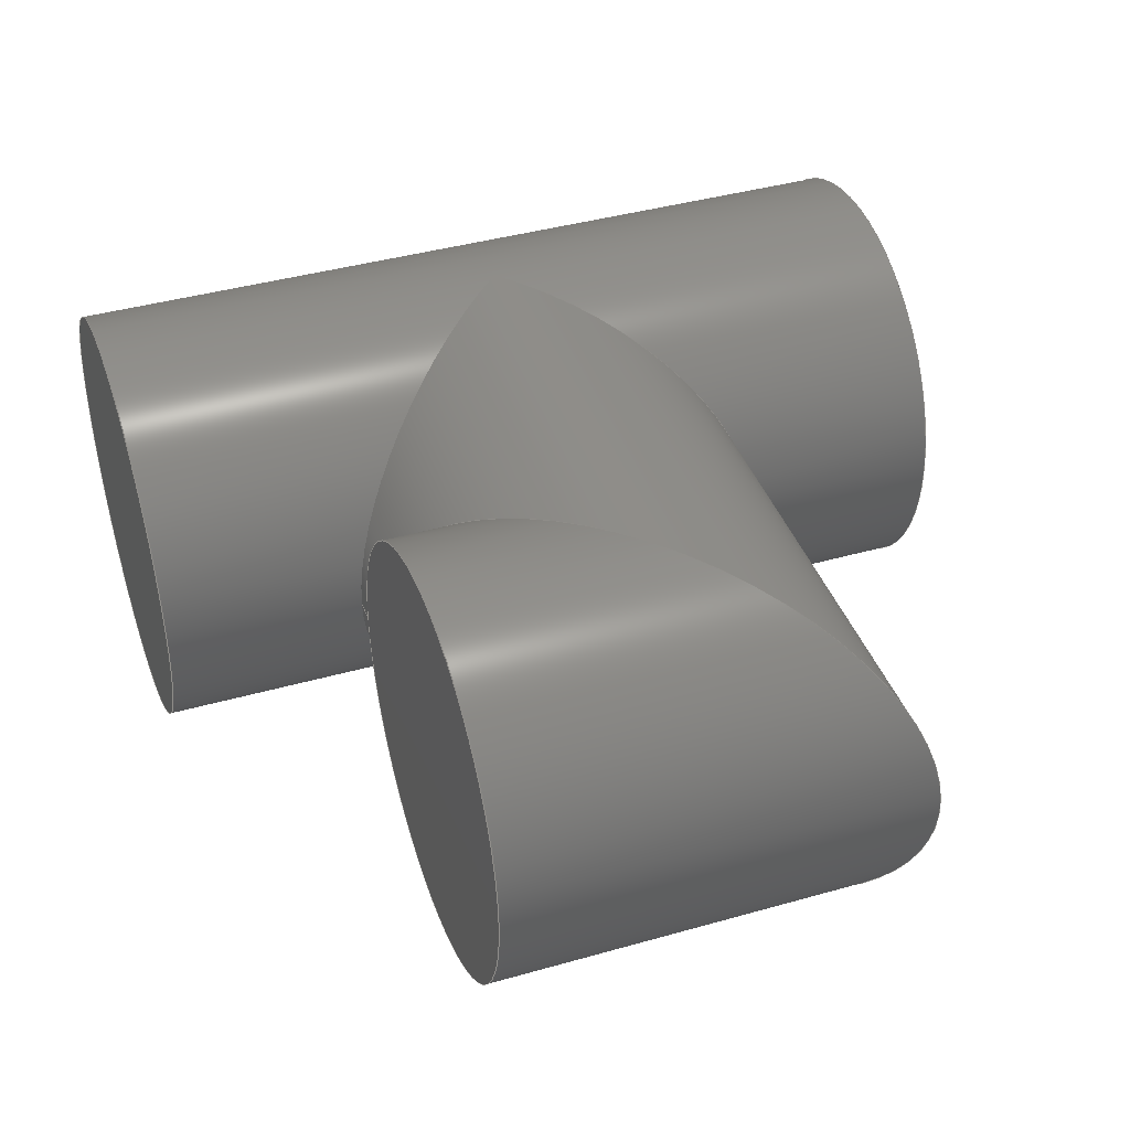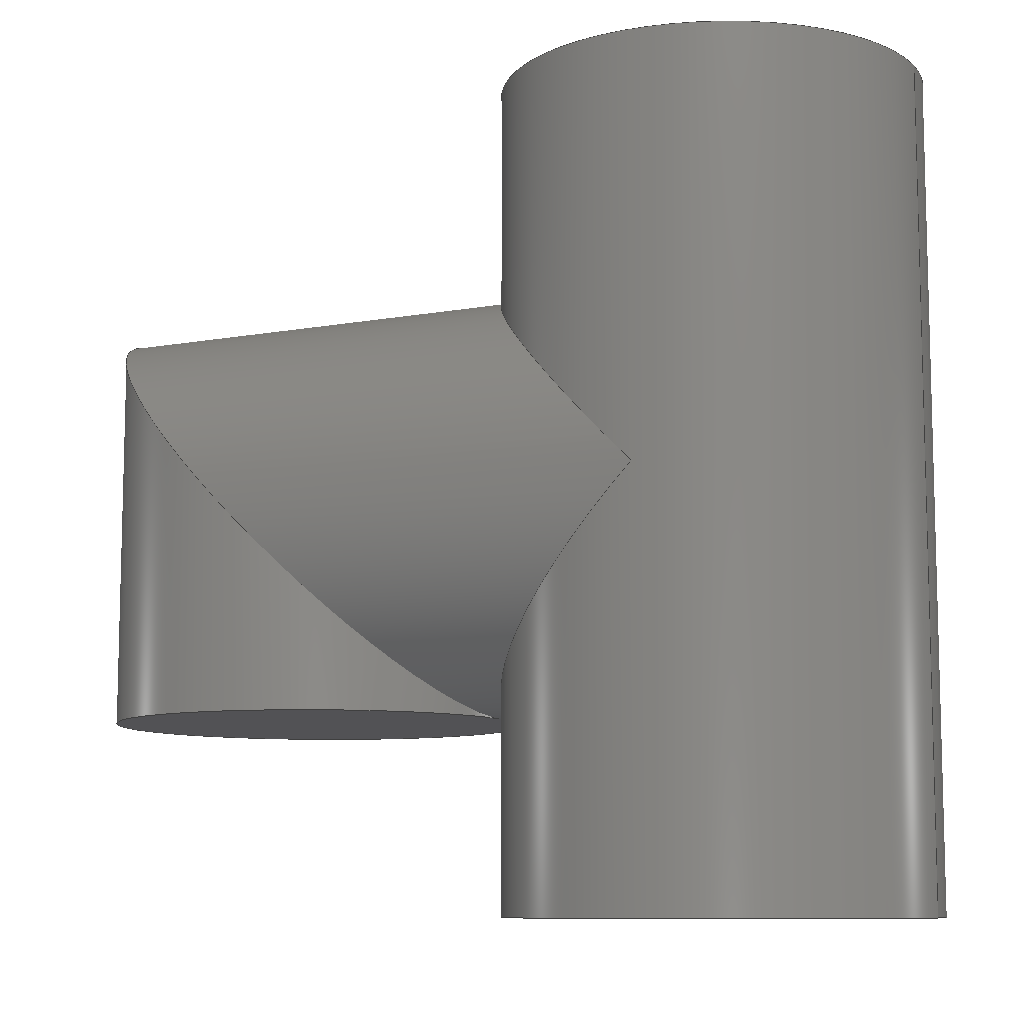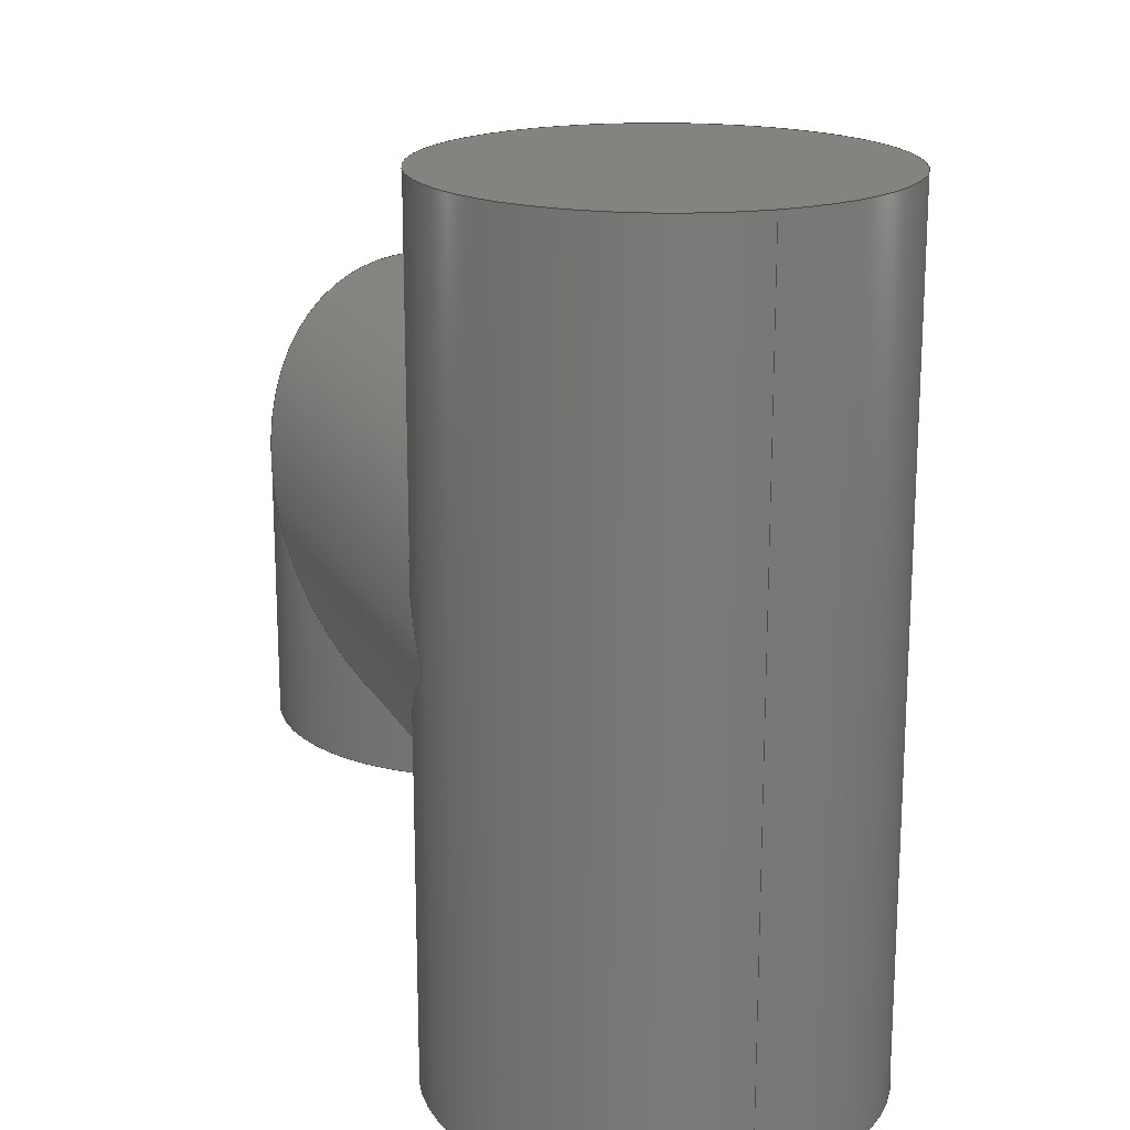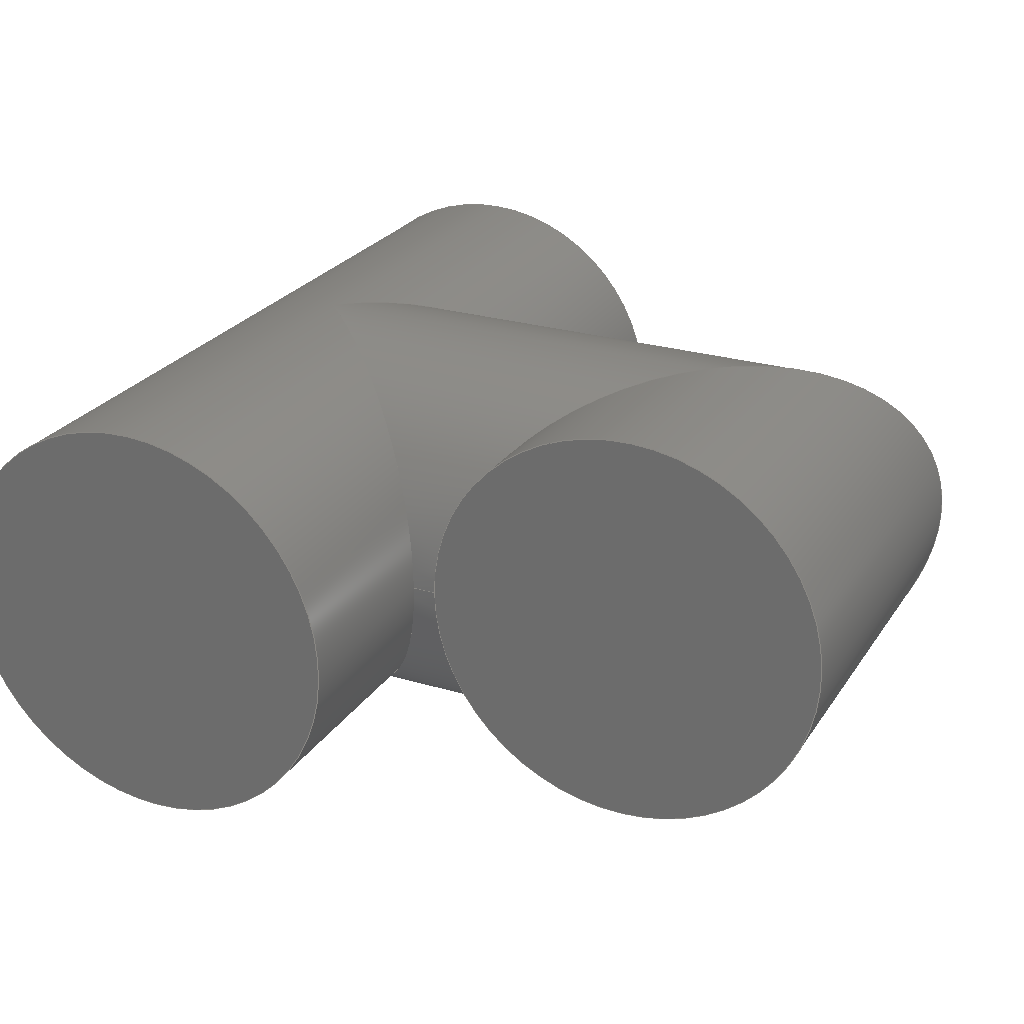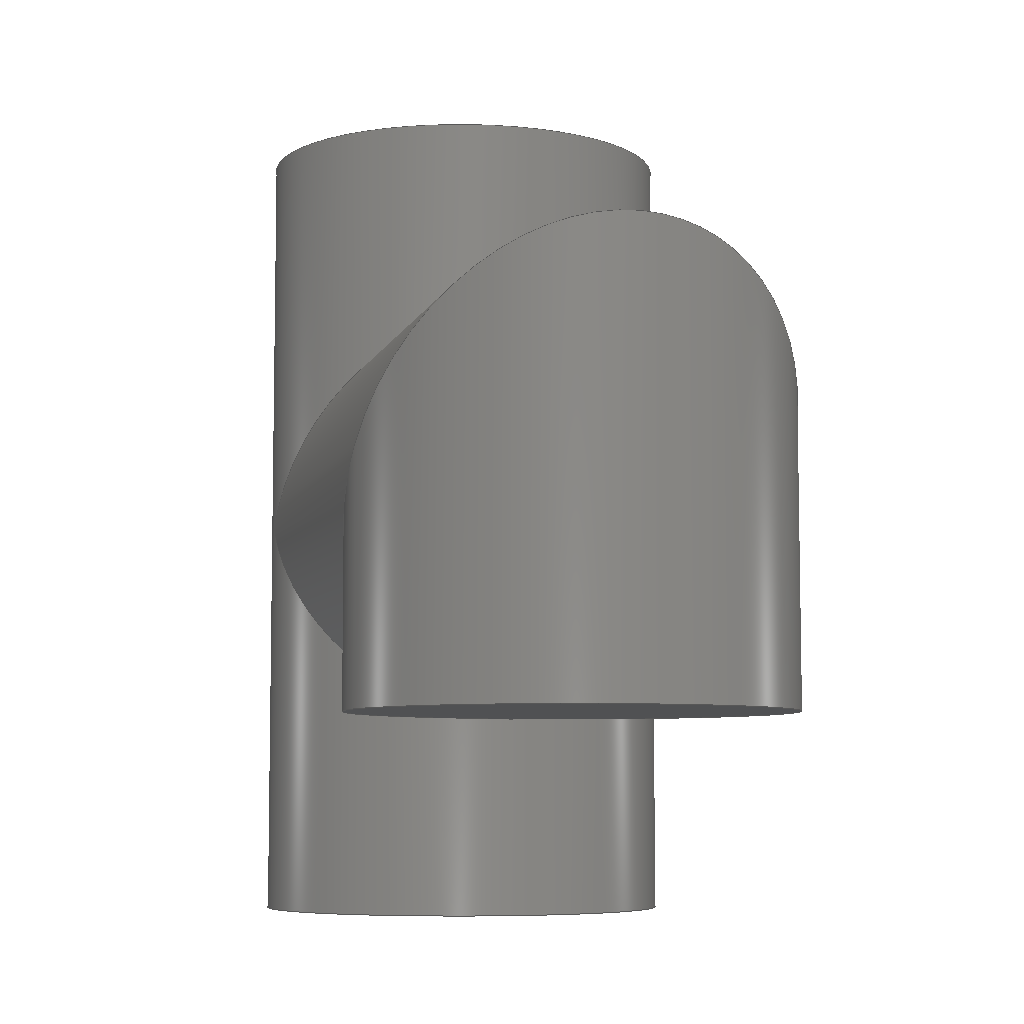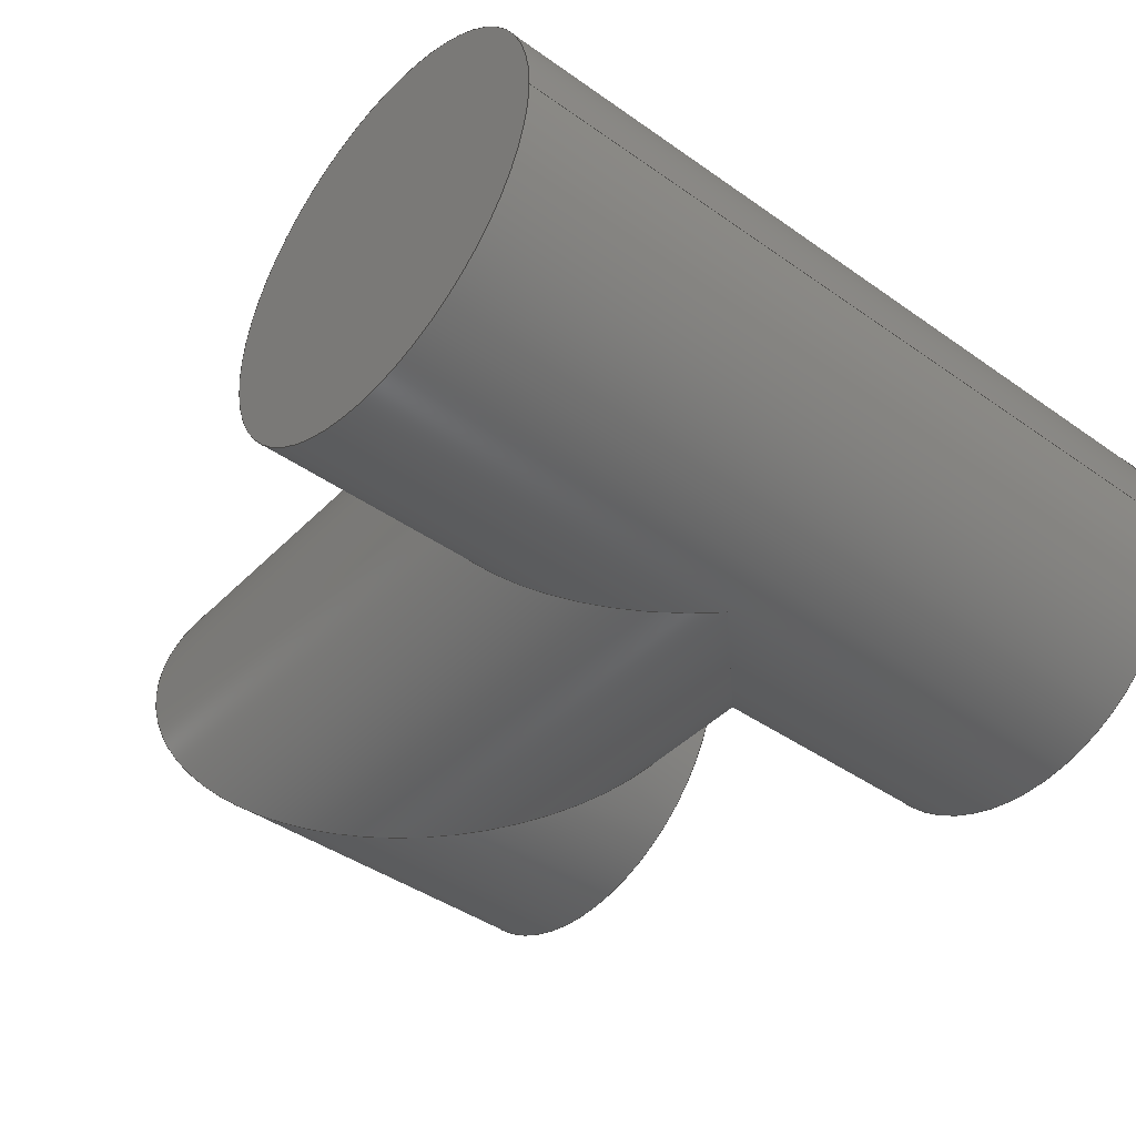
<metadata>
{"format":"step","ext":"stp","renderer":"f3d","projection":"perspective","resolution":1024,"background":"white","views":[{"elev":40.9,"azim":70.9,"up":"+Z"},{"elev":-9.3,"azim":-153.9,"up":"+Y"},{"elev":18.3,"azim":-111.0,"up":"+Y"},{"elev":25.5,"azim":25.8,"up":"+Z"},{"elev":-6.7,"azim":75.8,"up":"+Y"},{"elev":-42.6,"azim":-130.1,"up":"+Z"}]}
</metadata>
<code>
ISO-10303-21;
DATA;
#1=MECHANICAL_DESIGN_GEOMETRIC_PRESENTATION_REPRESENTATION('',(#4),#178);
#2=SHAPE_REPRESENTATION_RELATIONSHIP('SRR','None',#185,#3);
#3=ADVANCED_BREP_SHAPE_REPRESENTATION('',(#5),#177);
#4=STYLED_ITEM('',(#194),#5);
#5=MANIFOLD_SOLID_BREP('Body1',#86);
#6=FACE_BOUND('',#23,.T.);
#7=PLANE('',#109);
#8=PLANE('',#113);
#9=PLANE('',#114);
#10=CIRCLE('',#108,3);
#11=CIRCLE('',#111,3);
#12=CIRCLE('',#112,3);
#13=FACE_OUTER_BOUND('',#19,.T.);
#14=FACE_OUTER_BOUND('',#20,.T.);
#15=FACE_OUTER_BOUND('',#21,.T.);
#16=FACE_OUTER_BOUND('',#22,.T.);
#17=FACE_OUTER_BOUND('',#24,.T.);
#18=FACE_OUTER_BOUND('',#25,.T.);
#19=EDGE_LOOP('',(#55,#56,#57,#58,#59,#60,#61,#62));
#20=EDGE_LOOP('',(#63,#64,#65,#66));
#21=EDGE_LOOP('',(#67));
#22=EDGE_LOOP('',(#68,#69,#70,#71));
#23=EDGE_LOOP('',(#72,#73,#74));
#24=EDGE_LOOP('',(#75));
#25=EDGE_LOOP('',(#76));
#26=LINE('',#157,#28);
#27=LINE('',#171,#29);
#28=VECTOR('',#123,3);
#29=VECTOR('',#142,3);
#30=ELLIPSE('',#101,4.243,3);
#31=ELLIPSE('',#102,4.243,3);
#32=ELLIPSE('',#103,4.243,3);
#33=ELLIPSE('',#104,4.243,3);
#34=ELLIPSE('',#105,4.243,3);
#35=ELLIPSE('',#106,4.243,3);
#36=VERTEX_POINT('',#151);
#37=VERTEX_POINT('',#152);
#38=VERTEX_POINT('',#154);
#39=VERTEX_POINT('',#156);
#40=VERTEX_POINT('',#158);
#41=VERTEX_POINT('',#160);
#42=VERTEX_POINT('',#168);
#43=VERTEX_POINT('',#170);
#44=EDGE_CURVE('',#36,#37,#30,.T.);
#45=EDGE_CURVE('',#38,#36,#31,.T.);
#46=EDGE_CURVE('',#38,#39,#26,.T.);
#47=EDGE_CURVE('',#40,#39,#32,.T.);
#48=EDGE_CURVE('',#41,#40,#33,.T.);
#49=EDGE_CURVE('',#39,#41,#34,.T.);
#50=EDGE_CURVE('',#37,#38,#35,.T.);
#51=EDGE_CURVE('',#39,#39,#10,.T.);
#52=EDGE_CURVE('',#42,#42,#11,.T.);
#53=EDGE_CURVE('',#42,#43,#27,.T.);
#54=EDGE_CURVE('',#43,#43,#12,.T.);
#55=ORIENTED_EDGE('',*,*,#44,.F.);
#56=ORIENTED_EDGE('',*,*,#45,.F.);
#57=ORIENTED_EDGE('',*,*,#46,.T.);
#58=ORIENTED_EDGE('',*,*,#47,.F.);
#59=ORIENTED_EDGE('',*,*,#48,.F.);
#60=ORIENTED_EDGE('',*,*,#49,.F.);
#61=ORIENTED_EDGE('',*,*,#46,.F.);
#62=ORIENTED_EDGE('',*,*,#50,.F.);
#63=ORIENTED_EDGE('',*,*,#49,.T.);
#64=ORIENTED_EDGE('',*,*,#48,.T.);
#65=ORIENTED_EDGE('',*,*,#47,.T.);
#66=ORIENTED_EDGE('',*,*,#51,.F.);
#67=ORIENTED_EDGE('',*,*,#51,.T.);
#68=ORIENTED_EDGE('',*,*,#52,.F.);
#69=ORIENTED_EDGE('',*,*,#53,.T.);
#70=ORIENTED_EDGE('',*,*,#54,.T.);
#71=ORIENTED_EDGE('',*,*,#53,.F.);
#72=ORIENTED_EDGE('',*,*,#44,.T.);
#73=ORIENTED_EDGE('',*,*,#50,.T.);
#74=ORIENTED_EDGE('',*,*,#45,.T.);
#75=ORIENTED_EDGE('',*,*,#52,.T.);
#76=ORIENTED_EDGE('',*,*,#54,.F.);
#77=CYLINDRICAL_SURFACE('',#100,3);
#78=CYLINDRICAL_SURFACE('',#107,3);
#79=CYLINDRICAL_SURFACE('',#110,3);
#80=ADVANCED_FACE('',(#13),#77,.T.);
#81=ADVANCED_FACE('',(#14),#78,.T.);
#82=ADVANCED_FACE('',(#15),#7,.T.);
#83=ADVANCED_FACE('',(#16,#6),#79,.T.);
#84=ADVANCED_FACE('',(#17),#8,.T.);
#85=ADVANCED_FACE('',(#18),#9,.F.);
#86=CLOSED_SHELL('',(#80,#81,#82,#83,#84,#85));
#87=DERIVED_UNIT_ELEMENT(#89,1);
#88=DERIVED_UNIT_ELEMENT(#180,3);
#89=(
MASS_UNIT()
NAMED_UNIT(*)
SI_UNIT(.KILO.,.GRAM.)
);
#90=DERIVED_UNIT((#87,#88));
#91=MEASURE_REPRESENTATION_ITEM('density measure',
POSITIVE_RATIO_MEASURE(7850),#90);
#92=PROPERTY_DEFINITION_REPRESENTATION(#97,#94);
#93=PROPERTY_DEFINITION_REPRESENTATION(#98,#95);
#94=REPRESENTATION('material name',(#96),#177);
#95=REPRESENTATION('density',(#91),#177);
#96=DESCRIPTIVE_REPRESENTATION_ITEM('Steel','Steel');
#97=PROPERTY_DEFINITION('material property','material name',#187);
#98=PROPERTY_DEFINITION('material property','density of part',#187);
#99=AXIS2_PLACEMENT_3D('placement',#149,#115,#116);
#100=AXIS2_PLACEMENT_3D('',#150,#117,#118);
#101=AXIS2_PLACEMENT_3D('',#153,#119,#120);
#102=AXIS2_PLACEMENT_3D('',#155,#121,#122);
#103=AXIS2_PLACEMENT_3D('',#159,#124,#125);
#104=AXIS2_PLACEMENT_3D('',#161,#126,#127);
#105=AXIS2_PLACEMENT_3D('',#162,#128,#129);
#106=AXIS2_PLACEMENT_3D('',#163,#130,#131);
#107=AXIS2_PLACEMENT_3D('',#164,#132,#133);
#108=AXIS2_PLACEMENT_3D('',#165,#134,#135);
#109=AXIS2_PLACEMENT_3D('',#166,#136,#137);
#110=AXIS2_PLACEMENT_3D('',#167,#138,#139);
#111=AXIS2_PLACEMENT_3D('',#169,#140,#141);
#112=AXIS2_PLACEMENT_3D('',#172,#143,#144);
#113=AXIS2_PLACEMENT_3D('',#173,#145,#146);
#114=AXIS2_PLACEMENT_3D('',#174,#147,#148);
#115=DIRECTION('axis',(0,0,1));
#116=DIRECTION('refdir',(1,0,0));
#117=DIRECTION('center_axis',(-1,-9.791e-16,0));
#118=DIRECTION('ref_axis',(-9.791e-16,1,0));
#119=DIRECTION('center_axis',(-0.7071,0.7071,0));
#120=DIRECTION('ref_axis',(0.7071,0.7071,0));
#121=DIRECTION('center_axis',(-0.7071,-0.7071,0));
#122=DIRECTION('ref_axis',(-0.7071,0.7071,0));
#123=DIRECTION('',(1,9.791e-16,0));
#124=DIRECTION('center_axis',(0.7071,-0.7071,0));
#125=DIRECTION('ref_axis',(0.7071,0.7071,0));
#126=DIRECTION('center_axis',(0.7071,-0.7071,0));
#127=DIRECTION('ref_axis',(0.7071,0.7071,0));
#128=DIRECTION('center_axis',(0.7071,-0.7071,0));
#129=DIRECTION('ref_axis',(0.7071,0.7071,0));
#130=DIRECTION('center_axis',(-0.7071,-0.7071,0));
#131=DIRECTION('ref_axis',(-0.7071,0.7071,0));
#132=DIRECTION('center_axis',(0,1,0));
#133=DIRECTION('ref_axis',(1,0,0));
#134=DIRECTION('center_axis',(0,-1,0));
#135=DIRECTION('ref_axis',(1,0,0));
#136=DIRECTION('center_axis',(0,-1,0));
#137=DIRECTION('ref_axis',(1,0,0));
#138=DIRECTION('center_axis',(0,1,0));
#139=DIRECTION('ref_axis',(1,0,0));
#140=DIRECTION('center_axis',(0,1,0));
#141=DIRECTION('ref_axis',(1,0,0));
#142=DIRECTION('',(0,-1,0));
#143=DIRECTION('center_axis',(0,1,0));
#144=DIRECTION('ref_axis',(1,0,0));
#145=DIRECTION('center_axis',(0,1,0));
#146=DIRECTION('ref_axis',(1,0,0));
#147=DIRECTION('center_axis',(0,1,0));
#148=DIRECTION('ref_axis',(1,0,0));
#149=CARTESIAN_POINT('',(0,0,0));
#150=CARTESIAN_POINT('Origin',(34.16,5.8,1.821));
#151=CARTESIAN_POINT('',(27.81,5.8,4.821));
#152=CARTESIAN_POINT('',(27.81,5.8,-1.179));
#153=CARTESIAN_POINT('Origin',(27.81,5.8,1.821));
#154=CARTESIAN_POINT('',(30.81,2.8,1.821));
#155=CARTESIAN_POINT('Origin',(27.81,5.8,1.821));
#156=CARTESIAN_POINT('',(31.16,2.8,1.821));
#157=CARTESIAN_POINT('',(34.16,2.8,1.821));
#158=CARTESIAN_POINT('',(34.16,5.8,4.821));
#159=CARTESIAN_POINT('Origin',(34.16,5.8,1.821));
#160=CARTESIAN_POINT('',(34.16,5.8,-1.179));
#161=CARTESIAN_POINT('Origin',(34.16,5.8,1.821));
#162=CARTESIAN_POINT('Origin',(34.16,5.8,1.821));
#163=CARTESIAN_POINT('Origin',(27.81,5.8,1.821));
#164=CARTESIAN_POINT('Origin',(34.16,2.8,1.821));
#165=CARTESIAN_POINT('Origin',(34.16,2.8,1.821));
#166=CARTESIAN_POINT('Origin',(34.16,2.8,1.821));
#167=CARTESIAN_POINT('Origin',(27.81,0,1.821));
#168=CARTESIAN_POINT('',(24.81,11.6,1.821));
#169=CARTESIAN_POINT('Origin',(27.81,11.6,1.821));
#170=CARTESIAN_POINT('',(24.81,0,1.821));
#171=CARTESIAN_POINT('',(24.81,0,1.821));
#172=CARTESIAN_POINT('Origin',(27.81,0,1.821));
#173=CARTESIAN_POINT('Origin',(27.81,11.6,1.821));
#174=CARTESIAN_POINT('Origin',(27.81,0,1.821));
#175=UNCERTAINTY_MEASURE_WITH_UNIT(LENGTH_MEASURE(0.001),#179,
'DISTANCE_ACCURACY_VALUE',
'Maximum model space distance between geometric entities at asserted c
onnectivities');
#176=UNCERTAINTY_MEASURE_WITH_UNIT(LENGTH_MEASURE(0.001),#179,
'DISTANCE_ACCURACY_VALUE',
'Maximum model space distance between geometric entities at asserted c
onnectivities');
#177=(
GEOMETRIC_REPRESENTATION_CONTEXT(3)
GLOBAL_UNCERTAINTY_ASSIGNED_CONTEXT((#175))
GLOBAL_UNIT_ASSIGNED_CONTEXT((#179,#182,#181))
REPRESENTATION_CONTEXT('','3D')
);
#178=(
GEOMETRIC_REPRESENTATION_CONTEXT(3)
GLOBAL_UNCERTAINTY_ASSIGNED_CONTEXT((#176))
GLOBAL_UNIT_ASSIGNED_CONTEXT((#179,#182,#181))
REPRESENTATION_CONTEXT('','3D')
);
#179=(
LENGTH_UNIT()
NAMED_UNIT(*)
SI_UNIT(.CENTI.,.METRE.)
);
#180=(
LENGTH_UNIT()
NAMED_UNIT(*)
SI_UNIT($,.METRE.)
);
#181=(
NAMED_UNIT(*)
SI_UNIT($,.STERADIAN.)
SOLID_ANGLE_UNIT()
);
#182=(
NAMED_UNIT(*)
PLANE_ANGLE_UNIT()
SI_UNIT($,.RADIAN.)
);
#183=SHAPE_DEFINITION_REPRESENTATION(#184,#185);
#184=PRODUCT_DEFINITION_SHAPE('',$,#187);
#185=SHAPE_REPRESENTATION('',(#99),#177);
#186=PRODUCT_DEFINITION_CONTEXT('part definition',#191,'design');
#187=PRODUCT_DEFINITION('ShoulderPitch','ShoulderPitch',#188,#186);
#188=PRODUCT_DEFINITION_FORMATION('',$,#193);
#189=PRODUCT_RELATED_PRODUCT_CATEGORY('ShoulderPitch','ShoulderPitch',(#193));
#190=APPLICATION_PROTOCOL_DEFINITION('international standard',
'automotive_design',2009,#191);
#191=APPLICATION_CONTEXT(
'Core Data for Automotive Mechanical Design Process');
#192=PRODUCT_CONTEXT('part definition',#191,'mechanical');
#193=PRODUCT('ShoulderPitch','ShoulderPitch',$,(#192));
#194=PRESENTATION_STYLE_ASSIGNMENT((#195));
#195=SURFACE_STYLE_USAGE(.BOTH.,#196);
#196=SURFACE_SIDE_STYLE('',(#197));
#197=SURFACE_STYLE_FILL_AREA(#198);
#198=FILL_AREA_STYLE('Steel - Satin',(#199));
#199=FILL_AREA_STYLE_COLOUR('Steel - Satin',#200);
#200=COLOUR_RGB('Steel - Satin',0.6275,0.6275,0.6275);
ENDSEC;
END-ISO-10303-21;

</code>
